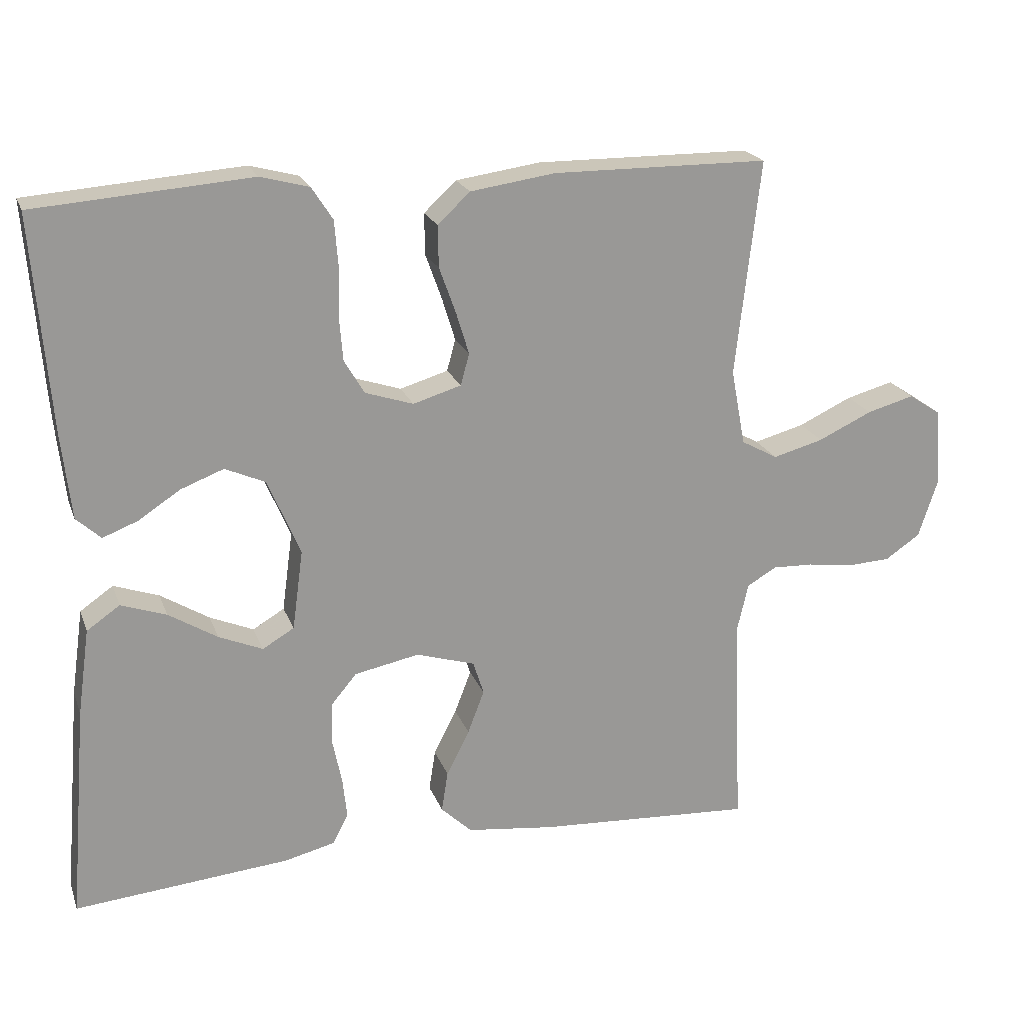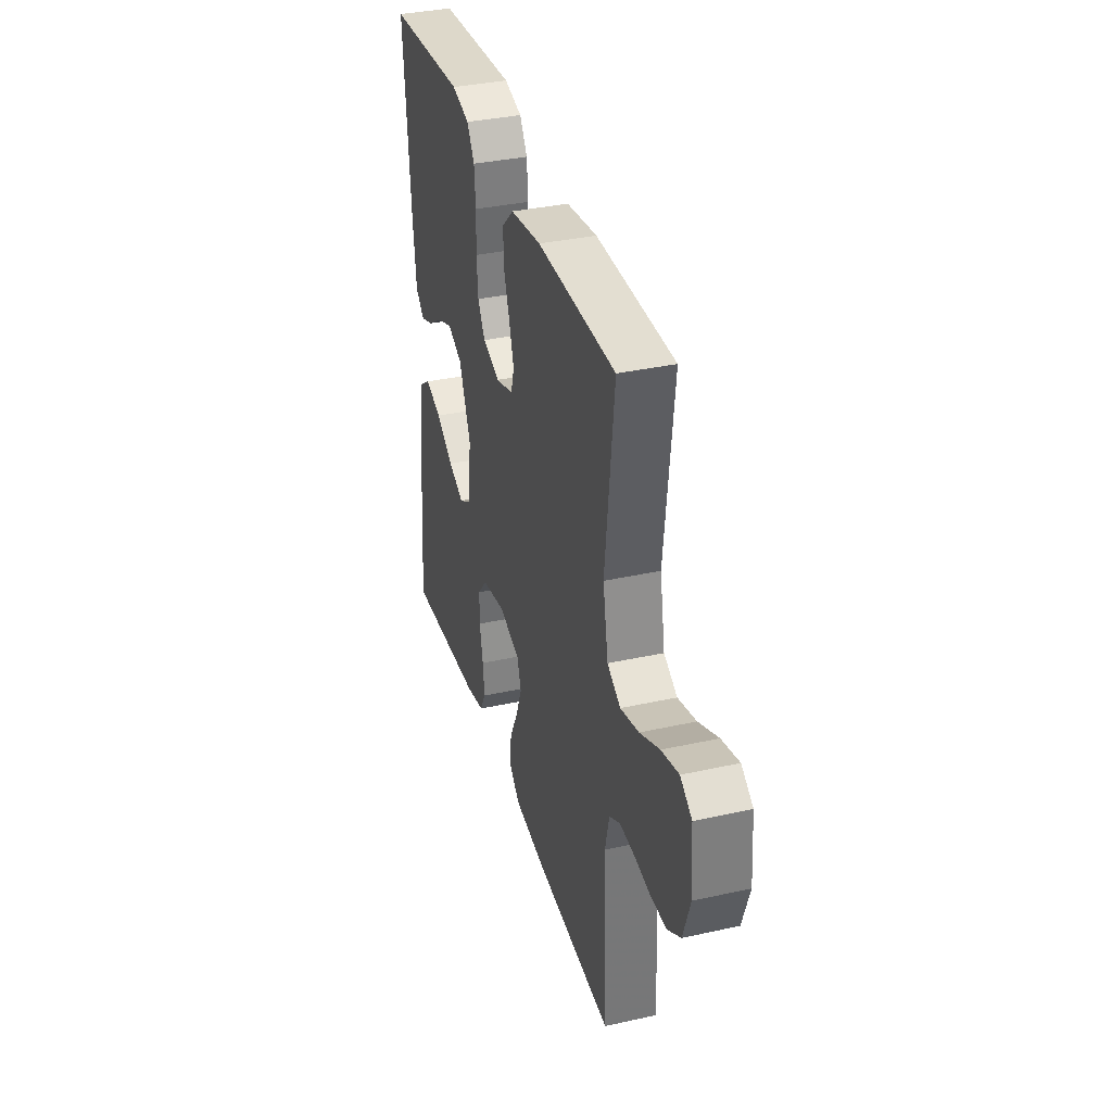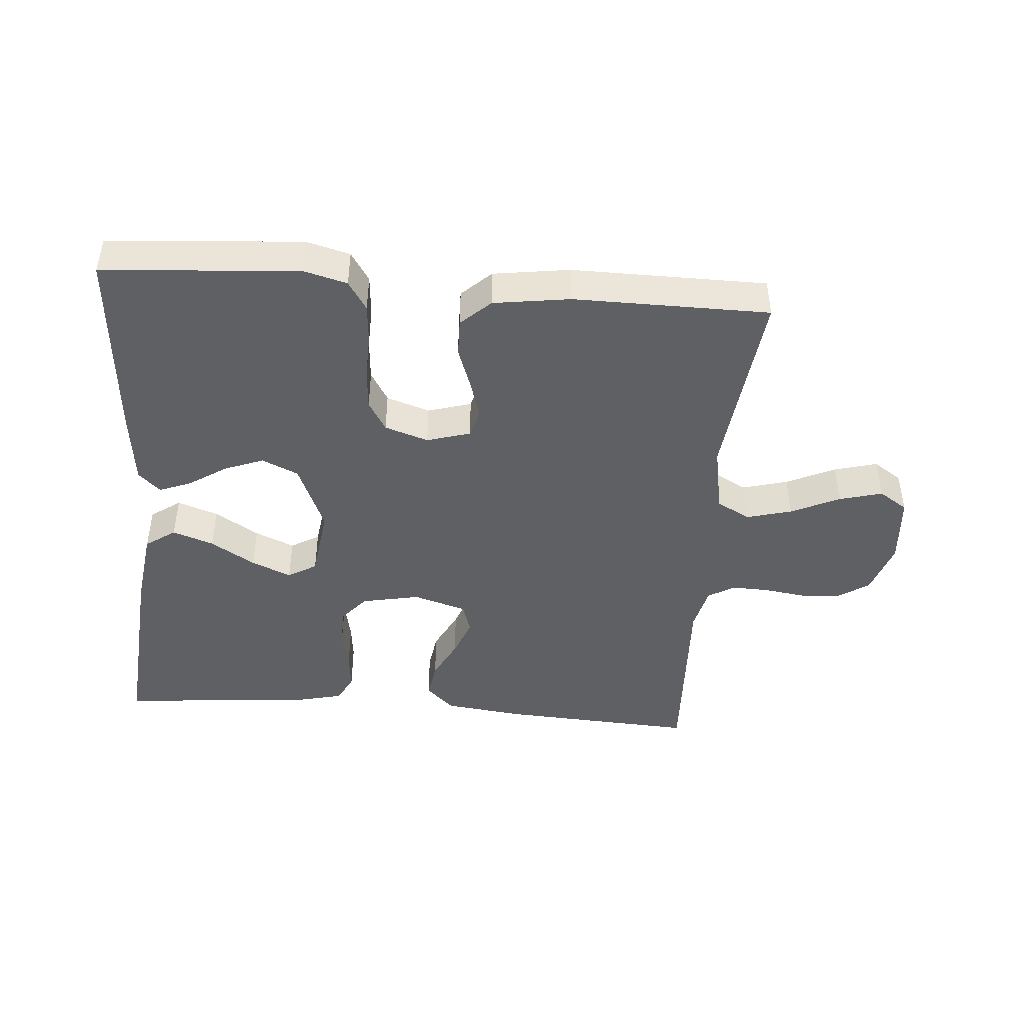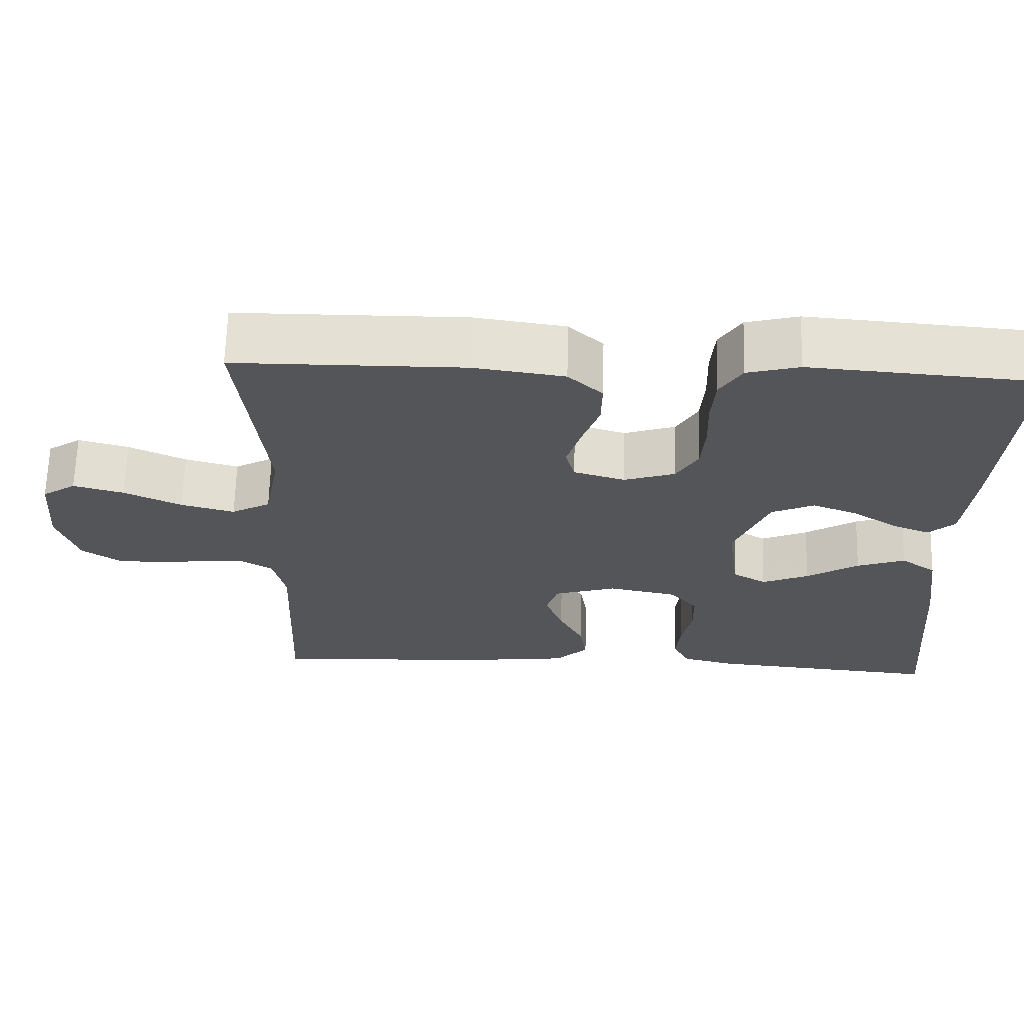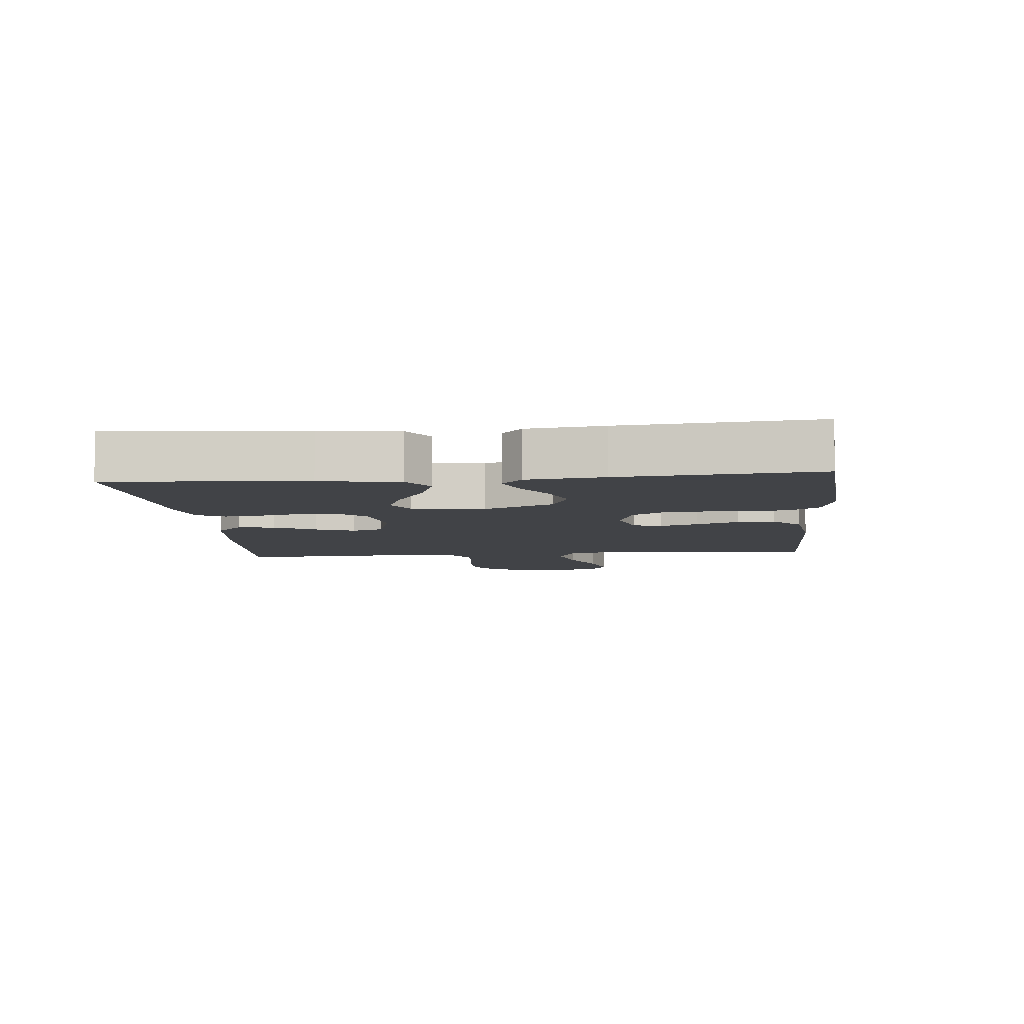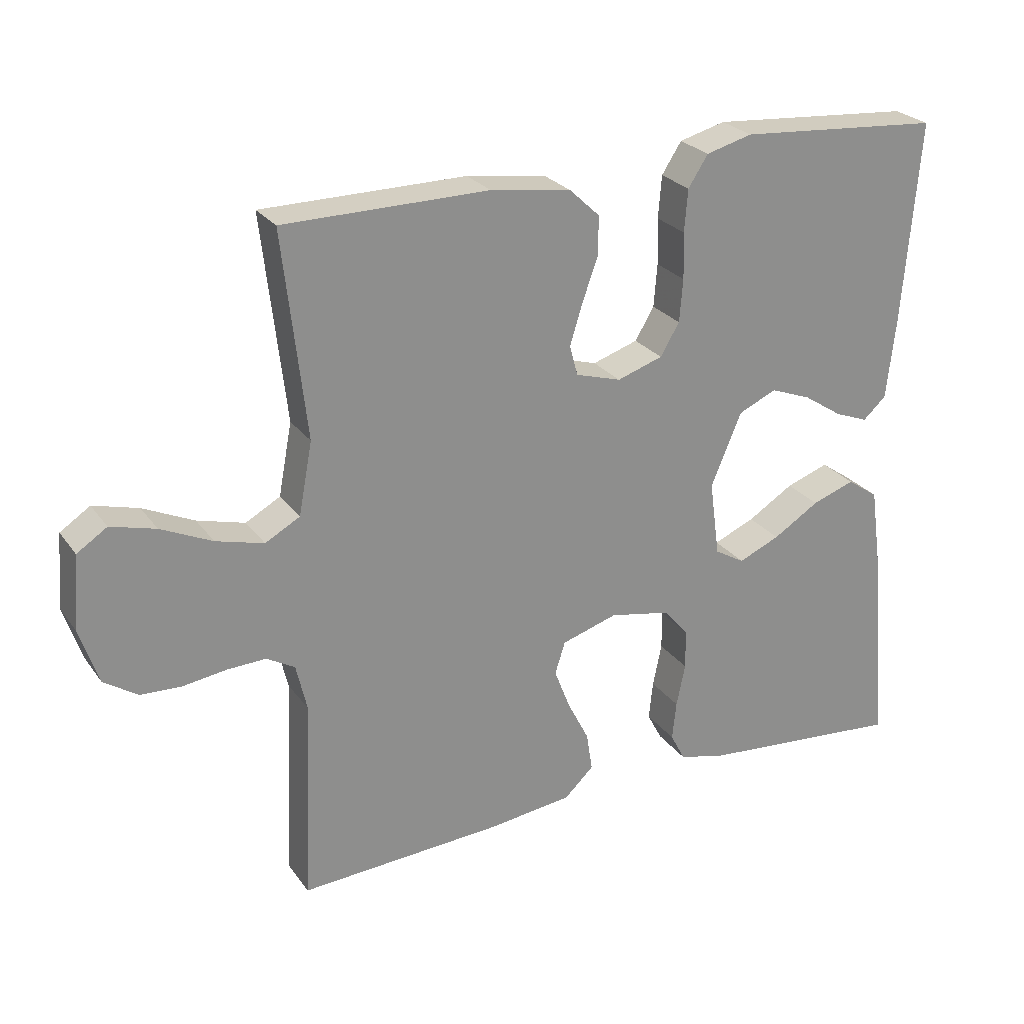
<metadata>
{"format":"obj","ext":"obj","renderer":"f3d","projection":"perspective","resolution":1024,"background":"white","views":[{"elev":20.9,"azim":-17.0,"up":"+Z"},{"elev":35.6,"azim":73.7,"up":"+Z"},{"elev":-44.7,"azim":-4.6,"up":"+Y"},{"elev":65.2,"azim":-178.5,"up":"+Z"},{"elev":-7.3,"azim":-84.6,"up":"+Y"},{"elev":25.6,"azim":152.5,"up":"+Z"}]}
</metadata>
<code>
v 0.5 0.07 -0.5
v 0.2 0.07 -0.483
v 0.076 0.07 -0.468
v 0.033 0.07 -0.427
v 0.042 0.07 -0.37
v 0.074 0.07 -0.307
v 0.097 0.07 -0.247
v 0.082 0.07 -0.2
v 0 0.07 -0.175
v -0.09 0.07 -0.193
v -0.126 0.07 -0.236
v -0.127 0.07 -0.294
v -0.114 0.07 -0.357
v -0.108 0.07 -0.414
v -0.13 0.07 -0.456
v -0.2 0.07 -0.473
v -0.5 0.07 -0.5
v -0.475 0.07 -0.2
v -0.458 0.07 -0.079
v -0.412 0.07 -0.047
v -0.349 0.07 -0.069
v -0.281 0.07 -0.111
v -0.22 0.07 -0.137
v -0.176 0.07 -0.111
v -0.161 0.07 0
v -0.206 0.07 0.107
v -0.262 0.07 0.132
v -0.322 0.07 0.109
v -0.38 0.07 0.071
v -0.429 0.07 0.052
v -0.463 0.07 0.083
v -0.476 0.07 0.2
v -0.5 0.07 0.5
v -0.2 0.07 0.523
v -0.132 0.07 0.505
v -0.103 0.07 0.46
v -0.098 0.07 0.398
v -0.1 0.07 0.33
v -0.095 0.07 0.267
v -0.067 0.07 0.22
v 0 0.07 0.198
v 0.067 0.07 0.218
v 0.079 0.07 0.262
v 0.061 0.07 0.321
v 0.038 0.07 0.385
v 0.037 0.07 0.443
v 0.082 0.07 0.485
v 0.2 0.07 0.502
v 0.5 0.07 0.5
v 0.466 0.07 0.2
v 0.486 0.07 0.094
v 0.537 0.07 0.066
v 0.607 0.07 0.085
v 0.682 0.07 0.12
v 0.748 0.07 0.138
v 0.792 0.07 0.109
v 0.801 0.07 0
v 0.774 0.07 -0.082
v 0.725 0.07 -0.115
v 0.665 0.07 -0.118
v 0.601 0.07 -0.109
v 0.544 0.07 -0.107
v 0.503 0.07 -0.131
v 0.487 0.07 -0.2
v 0.5 0 -0.5
v 0.2 0 -0.483
v 0.076 0 -0.468
v 0.033 0 -0.427
v 0.042 0 -0.37
v 0.074 0 -0.307
v 0.097 0 -0.247
v 0.082 0 -0.2
v 0 0 -0.175
v -0.09 0 -0.193
v -0.126 0 -0.236
v -0.127 0 -0.294
v -0.114 0 -0.357
v -0.108 0 -0.414
v -0.13 0 -0.456
v -0.2 0 -0.473
v -0.5 0 -0.5
v -0.475 0 -0.2
v -0.458 0 -0.079
v -0.412 0 -0.047
v -0.349 0 -0.069
v -0.281 0 -0.111
v -0.22 0 -0.137
v -0.176 0 -0.111
v -0.161 0 0
v -0.206 0 0.107
v -0.262 0 0.132
v -0.322 0 0.109
v -0.38 0 0.071
v -0.429 0 0.052
v -0.463 0 0.083
v -0.476 0 0.2
v -0.5 0 0.5
v -0.2 0 0.523
v -0.132 0 0.505
v -0.103 0 0.46
v -0.098 0 0.398
v -0.1 0 0.33
v -0.095 0 0.267
v -0.067 0 0.22
v 0 0 0.198
v 0.067 0 0.218
v 0.079 0 0.262
v 0.061 0 0.321
v 0.038 0 0.385
v 0.037 0 0.443
v 0.082 0 0.485
v 0.2 0 0.502
v 0.5 0 0.5
v 0.466 0 0.2
v 0.486 0 0.094
v 0.537 0 0.066
v 0.607 0 0.085
v 0.682 0 0.12
v 0.748 0 0.138
v 0.792 0 0.109
v 0.801 0 0
v 0.774 0 -0.082
v 0.725 0 -0.115
v 0.665 0 -0.118
v 0.601 0 -0.109
v 0.544 0 -0.107
v 0.503 0 -0.131
v 0.487 0 -0.2
f 59 60 61
f 58 59 61
f 57 58 61
f 56 57 61
f 55 56 61
f 54 55 61
f 53 54 61
f 52 53 61 62
f 51 52 62 63
f 48 49 50
f 47 48 50
f 46 47 50
f 45 46 50
f 44 45 50
f 51 63 64
f 50 51 64
f 44 50 64
f 43 44 64
f 36 37 38
f 35 36 38
f 34 35 38
f 33 34 38
f 32 33 38
f 31 32 38
f 30 31 38
f 29 30 38
f 28 29 38
f 27 28 38 39
f 26 27 39 40
f 20 21 22
f 19 20 22
f 18 19 22
f 17 18 22
f 16 17 22
f 15 16 22
f 14 15 22
f 13 14 22
f 12 13 22
f 11 12 22 23
f 10 11 23 24
f 4 5 6
f 3 4 6
f 2 3 6
f 1 2 6
f 64 1 6
f 64 6 7
f 64 7 8
f 43 64 8
f 42 43 8
f 41 42 8 9
f 40 41 9
f 26 40 9
f 25 26 9
f 9 10 24 25
f 125 124 123
f 125 123 122
f 125 122 121
f 125 121 120
f 125 120 119
f 125 119 118
f 125 118 117
f 126 125 117 116
f 127 126 116 115
f 114 113 112
f 114 112 111
f 114 111 110
f 114 110 109
f 114 109 108
f 128 127 115
f 128 115 114
f 128 114 108
f 128 108 107
f 102 101 100
f 102 100 99
f 102 99 98
f 102 98 97
f 102 97 96
f 102 96 95
f 102 95 94
f 102 94 93
f 102 93 92
f 103 102 92 91
f 104 103 91 90
f 86 85 84
f 86 84 83
f 86 83 82
f 86 82 81
f 86 81 80
f 86 80 79
f 86 79 78
f 86 78 77
f 86 77 76
f 87 86 76 75
f 88 87 75 74
f 70 69 68
f 70 68 67
f 70 67 66
f 70 66 65
f 70 65 128
f 71 70 128
f 72 71 128
f 72 128 107
f 72 107 106
f 73 72 106 105
f 73 105 104
f 73 104 90
f 73 90 89
f 89 88 74 73
f 1 65 66 2
f 2 66 67 3
f 3 67 68 4
f 4 68 69 5
f 5 69 70 6
f 6 70 71 7
f 7 71 72 8
f 8 72 73 9
f 9 73 74 10
f 10 74 75 11
f 11 75 76 12
f 12 76 77 13
f 13 77 78 14
f 14 78 79 15
f 15 79 80 16
f 16 80 81 17
f 17 81 82 18
f 18 82 83 19
f 19 83 84 20
f 20 84 85 21
f 21 85 86 22
f 22 86 87 23
f 23 87 88 24
f 24 88 89 25
f 25 89 90 26
f 26 90 91 27
f 27 91 92 28
f 28 92 93 29
f 29 93 94 30
f 30 94 95 31
f 31 95 96 32
f 32 96 97 33
f 33 97 98 34
f 34 98 99 35
f 35 99 100 36
f 36 100 101 37
f 37 101 102 38
f 38 102 103 39
f 39 103 104 40
f 40 104 105 41
f 41 105 106 42
f 42 106 107 43
f 43 107 108 44
f 44 108 109 45
f 45 109 110 46
f 46 110 111 47
f 47 111 112 48
f 48 112 113 49
f 49 113 114 50
f 50 114 115 51
f 51 115 116 52
f 52 116 117 53
f 53 117 118 54
f 54 118 119 55
f 55 119 120 56
f 56 120 121 57
f 57 121 122 58
f 58 122 123 59
f 59 123 124 60
f 60 124 125 61
f 61 125 126 62
f 62 126 127 63
f 63 127 128 64
f 64 128 65 1

</code>
